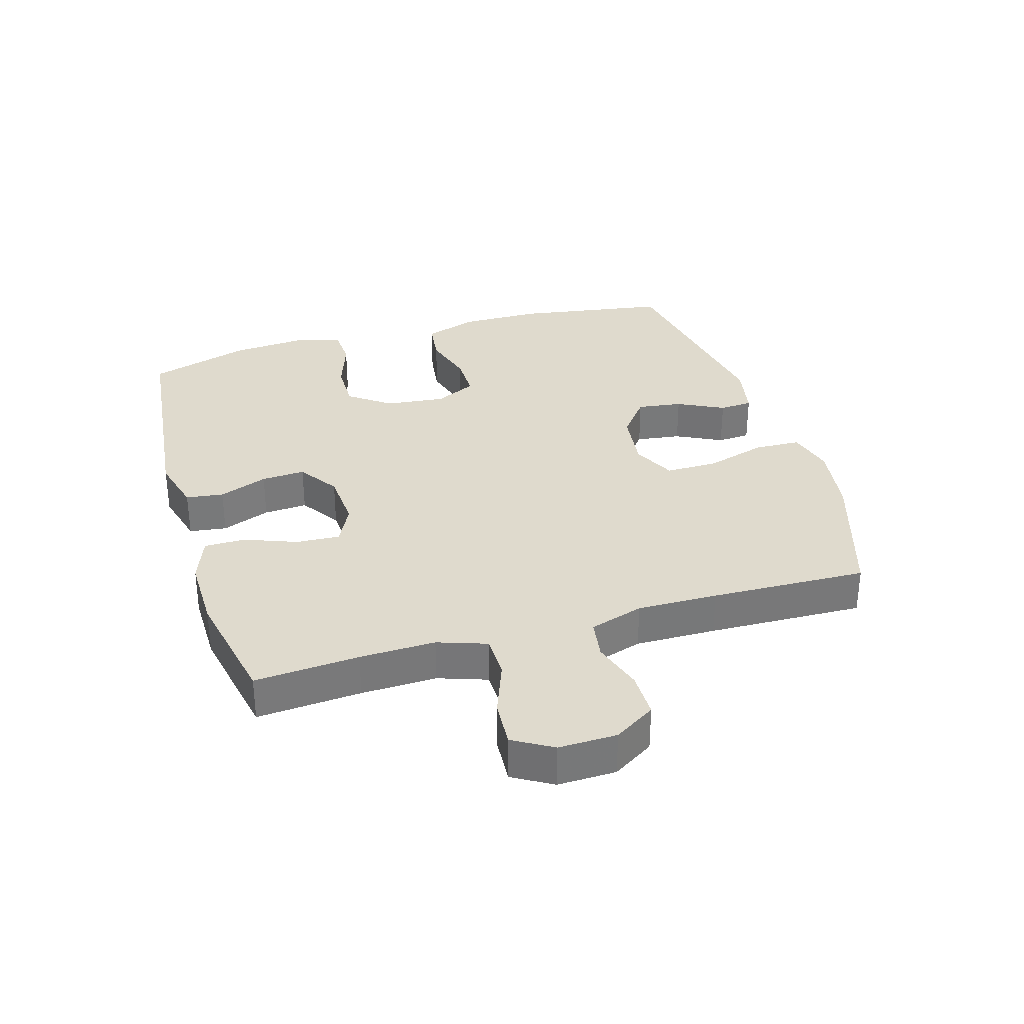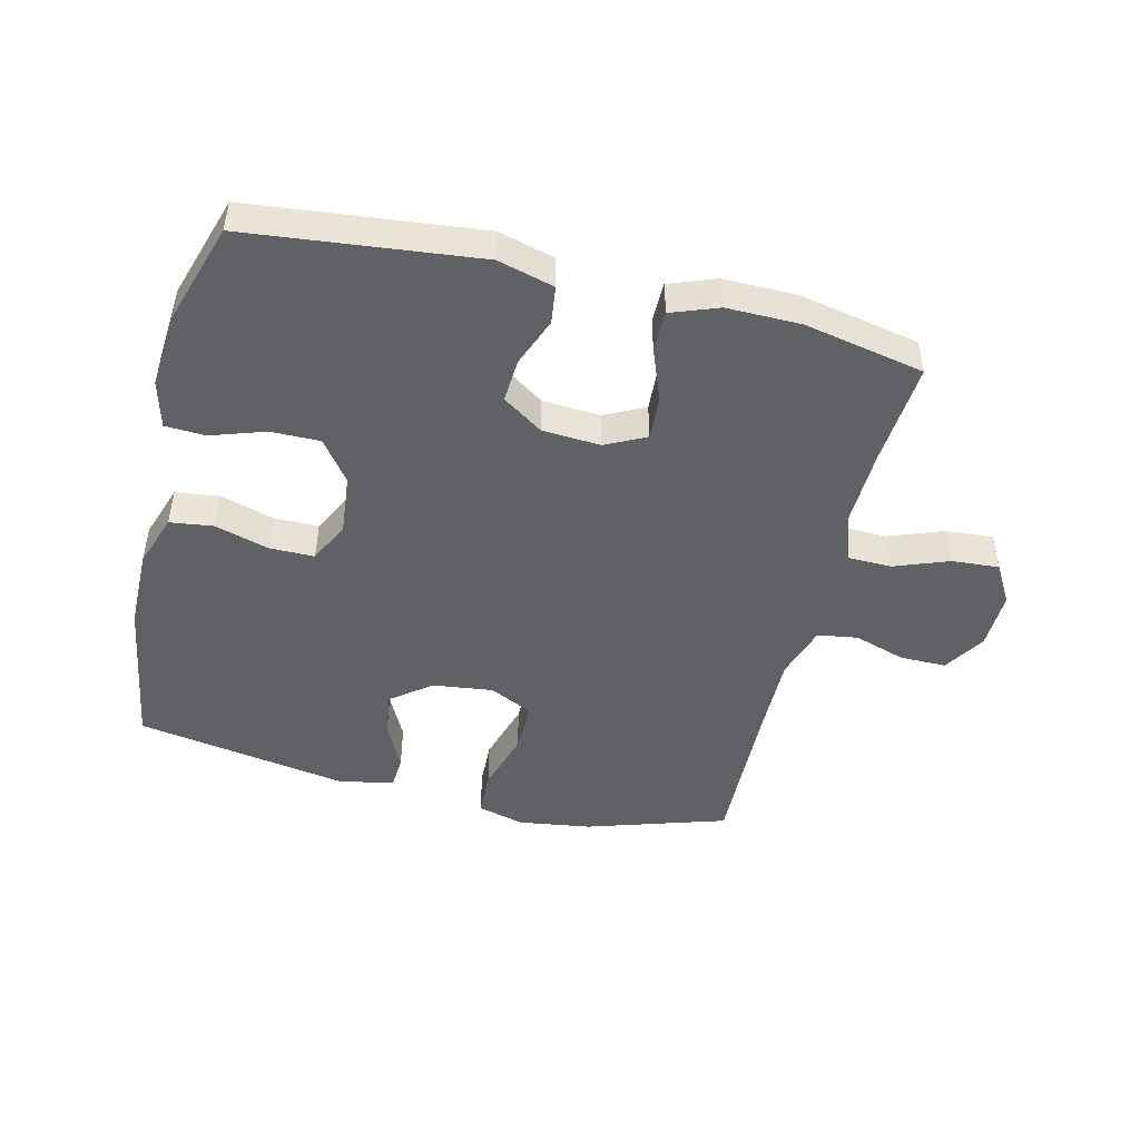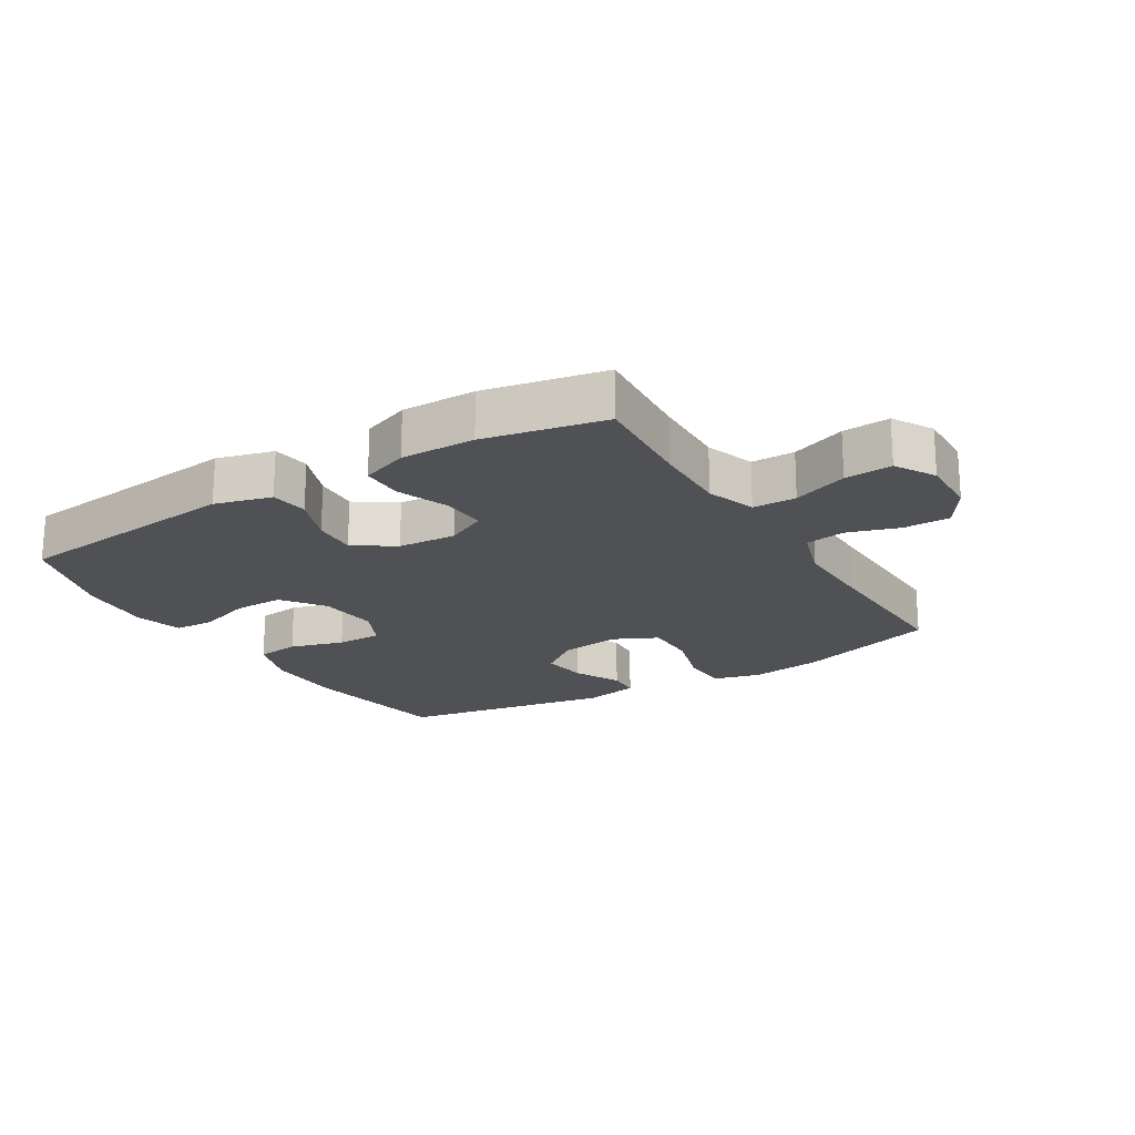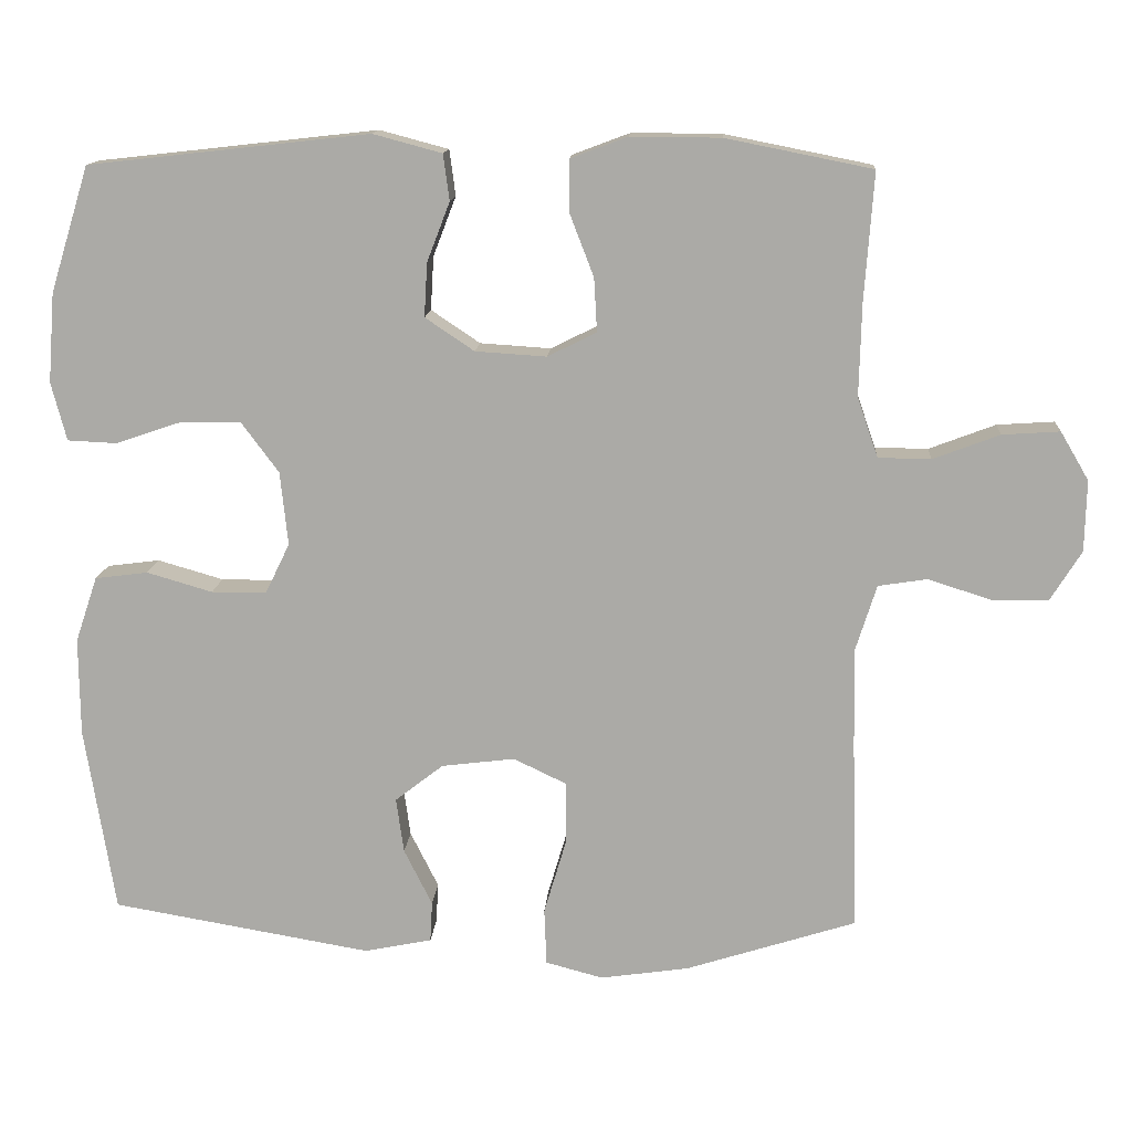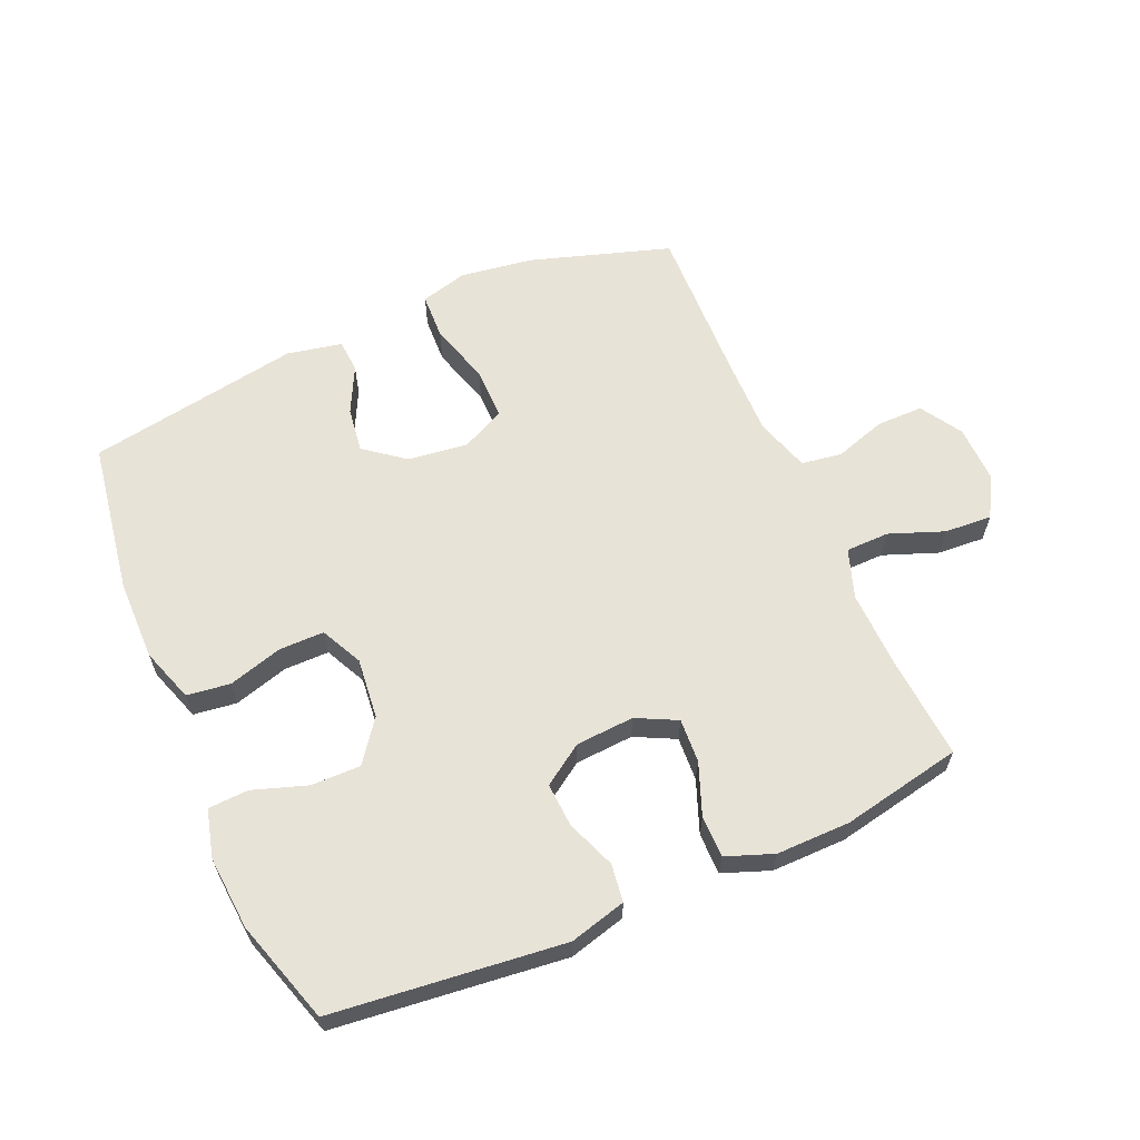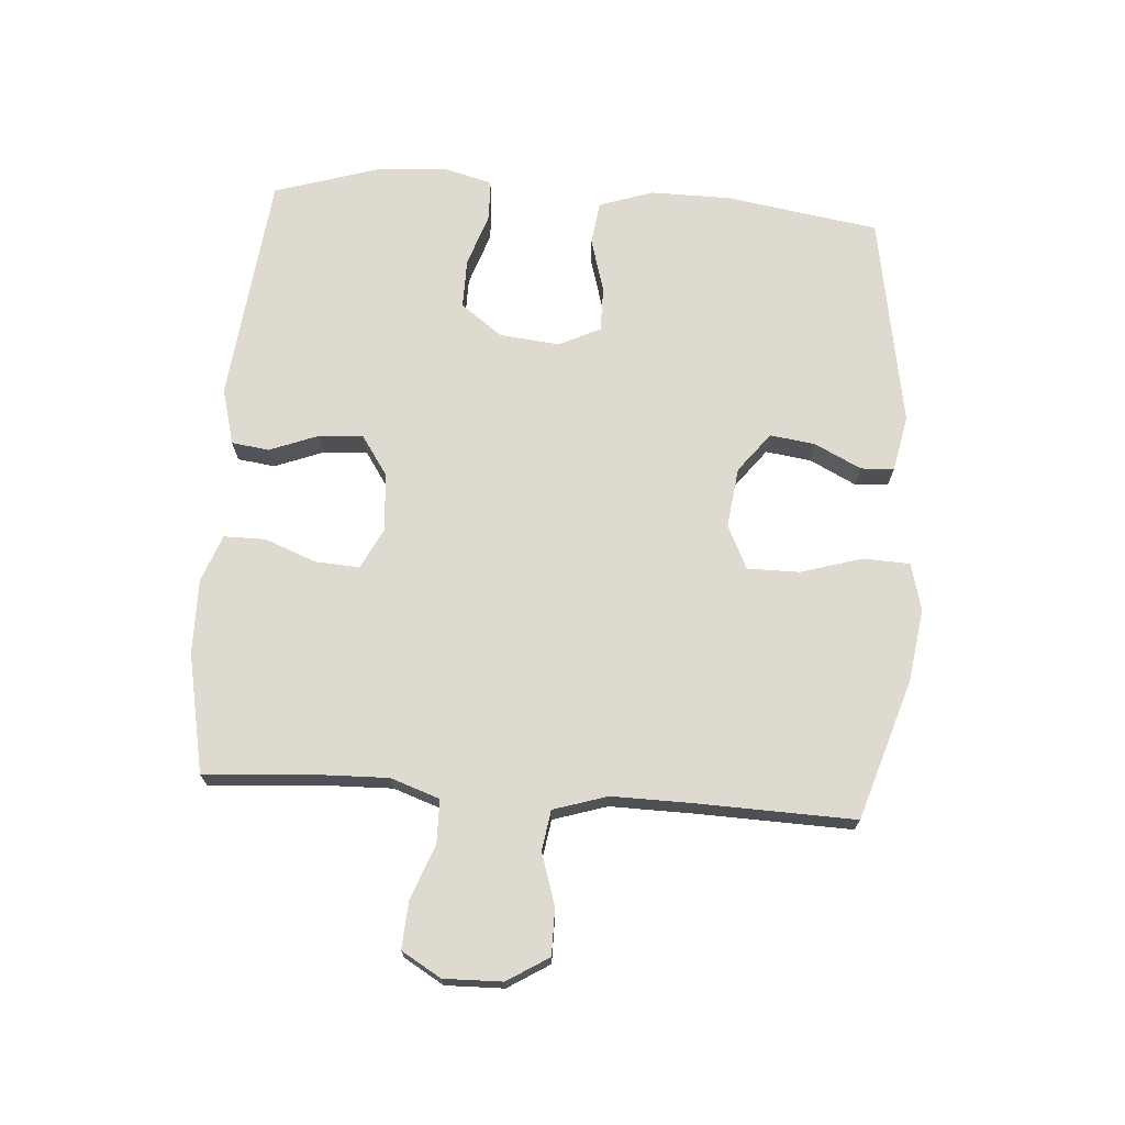
<metadata>
{"format":"obj","ext":"obj","renderer":"f3d","projection":"perspective","resolution":1024,"background":"white","views":[{"elev":32.8,"azim":73.4,"up":"+Y"},{"elev":-47.4,"azim":-13.8,"up":"+Y"},{"elev":-20.1,"azim":31.3,"up":"+Y"},{"elev":13.5,"azim":3.9,"up":"+Z"},{"elev":62.0,"azim":-23.6,"up":"+Y"},{"elev":70.8,"azim":94.0,"up":"+Y"}]}
</metadata>
<code>
v -0.5 0.07 -0.5
v -0.539 0.07 -0.256
v -0.54 0.07 -0.128
v -0.511 0.07 -0.042
v -0.442 0.07 -0.033
v -0.356 0.07 -0.058
v -0.284 0.07 -0.058
v -0.252 0.07 0.008
v -0.262 0.07 0.104
v -0.311 0.07 0.17
v -0.39 0.07 0.169
v -0.476 0.07 0.14
v -0.54 0.07 0.143
v -0.56 0.07 0.219
v -0.551 0.07 0.336
v -0.5 0.07 0.5
v -0.133 0.07 0.541
v -0.043 0.07 0.517
v -0.035 0.07 0.457
v -0.065 0.07 0.379
v -0.069 0.07 0.309
v -0.005 0.07 0.266
v 0.088 0.07 0.26
v 0.152 0.07 0.292
v 0.148 0.07 0.362
v 0.116 0.07 0.445
v 0.116 0.07 0.511
v 0.191 0.07 0.539
v 0.309 0.07 0.538
v 0.5 0.07 0.5
v 0.488 0.07 0.333
v 0.485 0.07 0.212
v 0.512 0.07 0.134
v 0.581 0.07 0.133
v 0.668 0.07 0.166
v 0.743 0.07 0.171
v 0.78 0.07 0.108
v 0.778 0.07 0.015
v 0.737 0.07 -0.051
v 0.663 0.07 -0.051
v 0.581 0.07 -0.025
v 0.517 0.07 -0.035
v 0.49 0.07 -0.121
v 0.492 0.07 -0.25
v 0.5 0.07 -0.5
v 0.277 0.07 -0.571
v 0.161 0.07 -0.588
v 0.086 0.07 -0.568
v 0.083 0.07 -0.494
v 0.112 0.07 -0.396
v 0.112 0.07 -0.313
v 0.043 0.07 -0.28
v -0.053 0.07 -0.292
v -0.116 0.07 -0.341
v -0.106 0.07 -0.413
v -0.069 0.07 -0.487
v -0.072 0.07 -0.54
v -0.16 0.07 -0.558
v -0.5 0 -0.5
v -0.539 0 -0.256
v -0.54 0 -0.128
v -0.511 0 -0.042
v -0.442 0 -0.033
v -0.356 0 -0.058
v -0.284 0 -0.058
v -0.252 0 0.008
v -0.262 0 0.104
v -0.311 0 0.17
v -0.39 0 0.169
v -0.476 0 0.14
v -0.54 0 0.143
v -0.56 0 0.219
v -0.551 0 0.336
v -0.5 0 0.5
v -0.133 0 0.541
v -0.043 0 0.517
v -0.035 0 0.457
v -0.065 0 0.379
v -0.069 0 0.309
v -0.005 0 0.266
v 0.088 0 0.26
v 0.152 0 0.292
v 0.148 0 0.362
v 0.116 0 0.445
v 0.116 0 0.511
v 0.191 0 0.539
v 0.309 0 0.538
v 0.5 0 0.5
v 0.488 0 0.333
v 0.485 0 0.212
v 0.512 0 0.134
v 0.581 0 0.133
v 0.668 0 0.166
v 0.743 0 0.171
v 0.78 0 0.108
v 0.778 0 0.015
v 0.737 0 -0.051
v 0.663 0 -0.051
v 0.581 0 -0.025
v 0.517 0 -0.035
v 0.49 0 -0.121
v 0.492 0 -0.25
v 0.5 0 -0.5
v 0.277 0 -0.571
v 0.161 0 -0.588
v 0.086 0 -0.568
v 0.083 0 -0.494
v 0.112 0 -0.396
v 0.112 0 -0.313
v 0.043 0 -0.28
v -0.053 0 -0.292
v -0.116 0 -0.341
v -0.106 0 -0.413
v -0.069 0 -0.487
v -0.072 0 -0.54
v -0.16 0 -0.558
f 55 56 57 58
f 54 55 58 1
f 53 54 1 2
f 52 53 2 3
f 47 48 49 50
f 47 50 51
f 44 45 46 47
f 43 44 47 51
f 42 43 51 52
f 38 39 40 41
f 38 41 42
f 37 38 42
f 34 35 36 37
f 33 34 37 42
f 32 33 42 52
f 28 29 30 31
f 25 26 27 28
f 24 25 28 31
f 23 24 31 32
f 17 18 19 20
f 17 20 21
f 16 17 21
f 15 16 21 22
f 11 12 13 14
f 10 11 14 15
f 3 4 5 6
f 3 6 7
f 52 3 7
f 22 23 32 52
f 22 52 7 8
f 10 15 22
f 9 10 22
f 8 9 22
f 116 115 114 113
f 59 116 113 112
f 60 59 112 111
f 61 60 111 110
f 108 107 106 105
f 109 108 105
f 105 104 103 102
f 109 105 102 101
f 110 109 101 100
f 99 98 97 96
f 100 99 96
f 100 96 95
f 95 94 93 92
f 100 95 92 91
f 110 100 91 90
f 89 88 87 86
f 86 85 84 83
f 89 86 83 82
f 90 89 82 81
f 78 77 76 75
f 79 78 75
f 79 75 74
f 80 79 74 73
f 72 71 70 69
f 73 72 69 68
f 64 63 62 61
f 65 64 61
f 65 61 110
f 110 90 81 80
f 66 65 110 80
f 80 73 68
f 80 68 67
f 80 67 66
f 1 59 60 2
f 2 60 61 3
f 3 61 62 4
f 4 62 63 5
f 5 63 64 6
f 6 64 65 7
f 7 65 66 8
f 8 66 67 9
f 9 67 68 10
f 10 68 69 11
f 11 69 70 12
f 12 70 71 13
f 13 71 72 14
f 14 72 73 15
f 15 73 74 16
f 16 74 75 17
f 17 75 76 18
f 18 76 77 19
f 19 77 78 20
f 20 78 79 21
f 21 79 80 22
f 22 80 81 23
f 23 81 82 24
f 24 82 83 25
f 25 83 84 26
f 26 84 85 27
f 27 85 86 28
f 28 86 87 29
f 29 87 88 30
f 30 88 89 31
f 31 89 90 32
f 32 90 91 33
f 33 91 92 34
f 34 92 93 35
f 35 93 94 36
f 36 94 95 37
f 37 95 96 38
f 38 96 97 39
f 39 97 98 40
f 40 98 99 41
f 41 99 100 42
f 42 100 101 43
f 43 101 102 44
f 44 102 103 45
f 45 103 104 46
f 46 104 105 47
f 47 105 106 48
f 48 106 107 49
f 49 107 108 50
f 50 108 109 51
f 51 109 110 52
f 52 110 111 53
f 53 111 112 54
f 54 112 113 55
f 55 113 114 56
f 56 114 115 57
f 57 115 116 58
f 58 116 59 1

</code>
